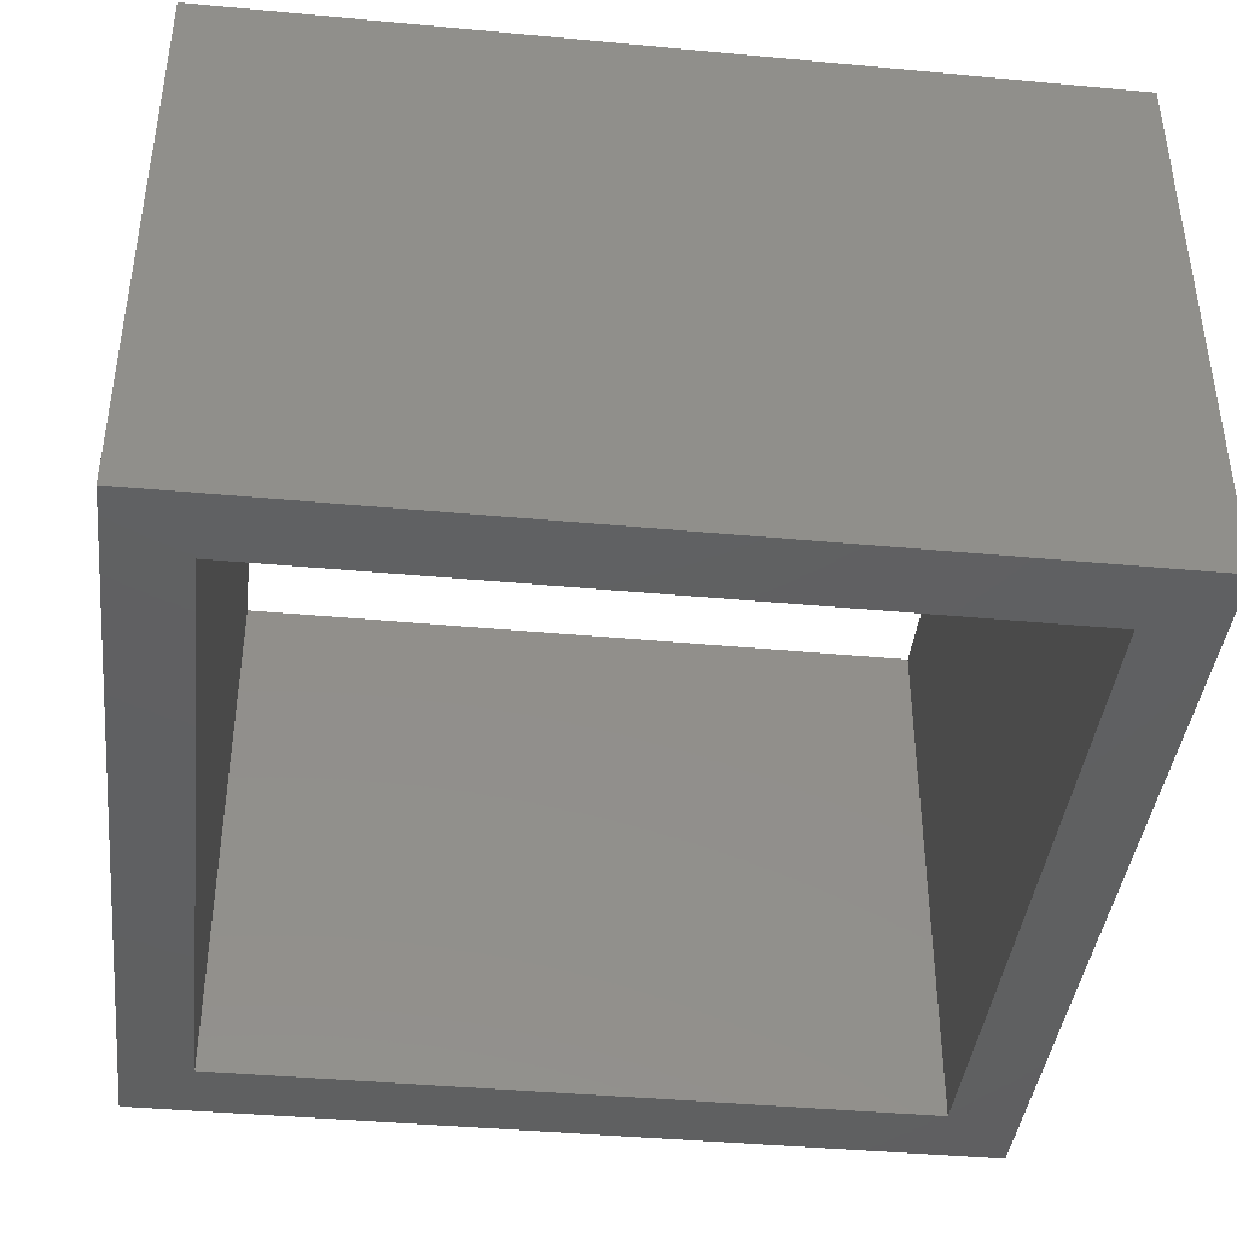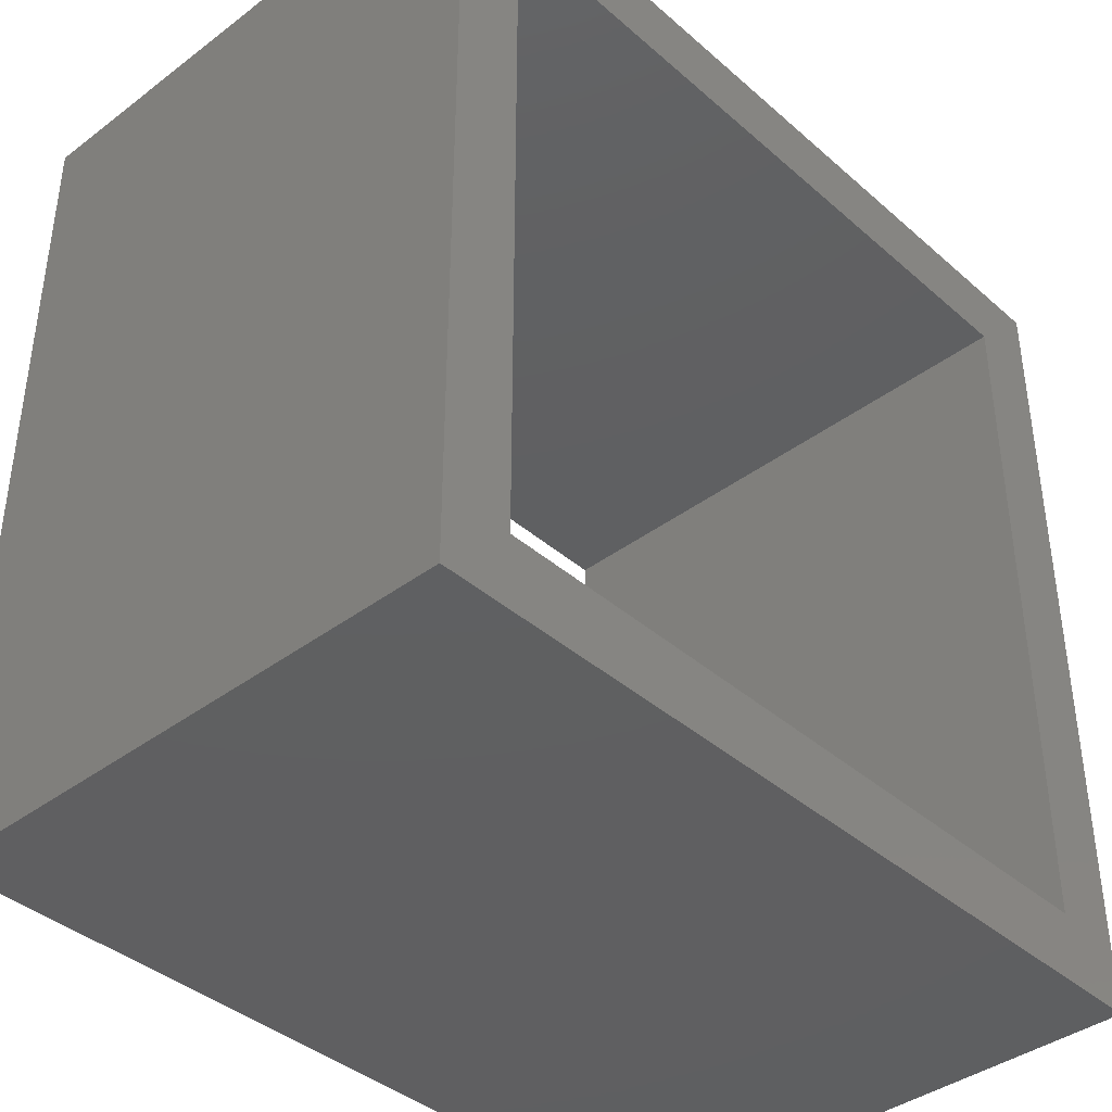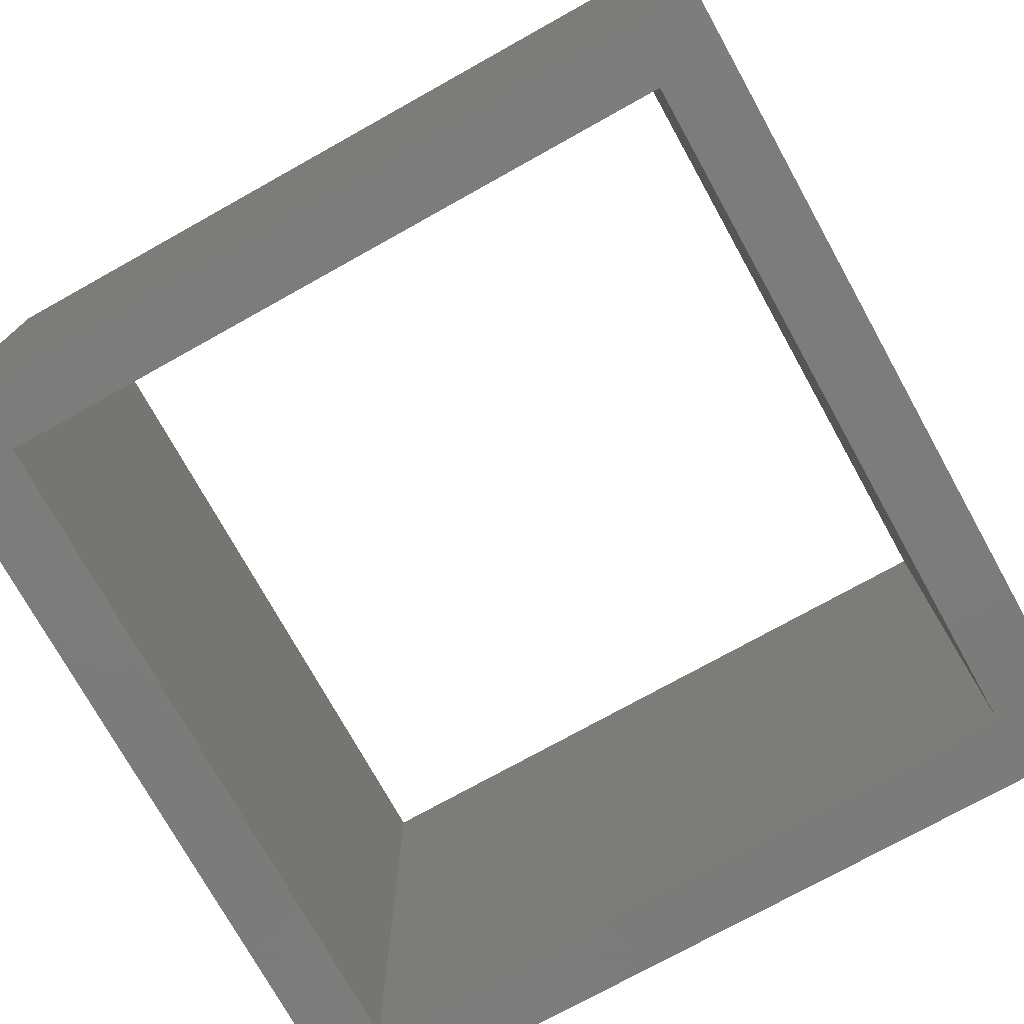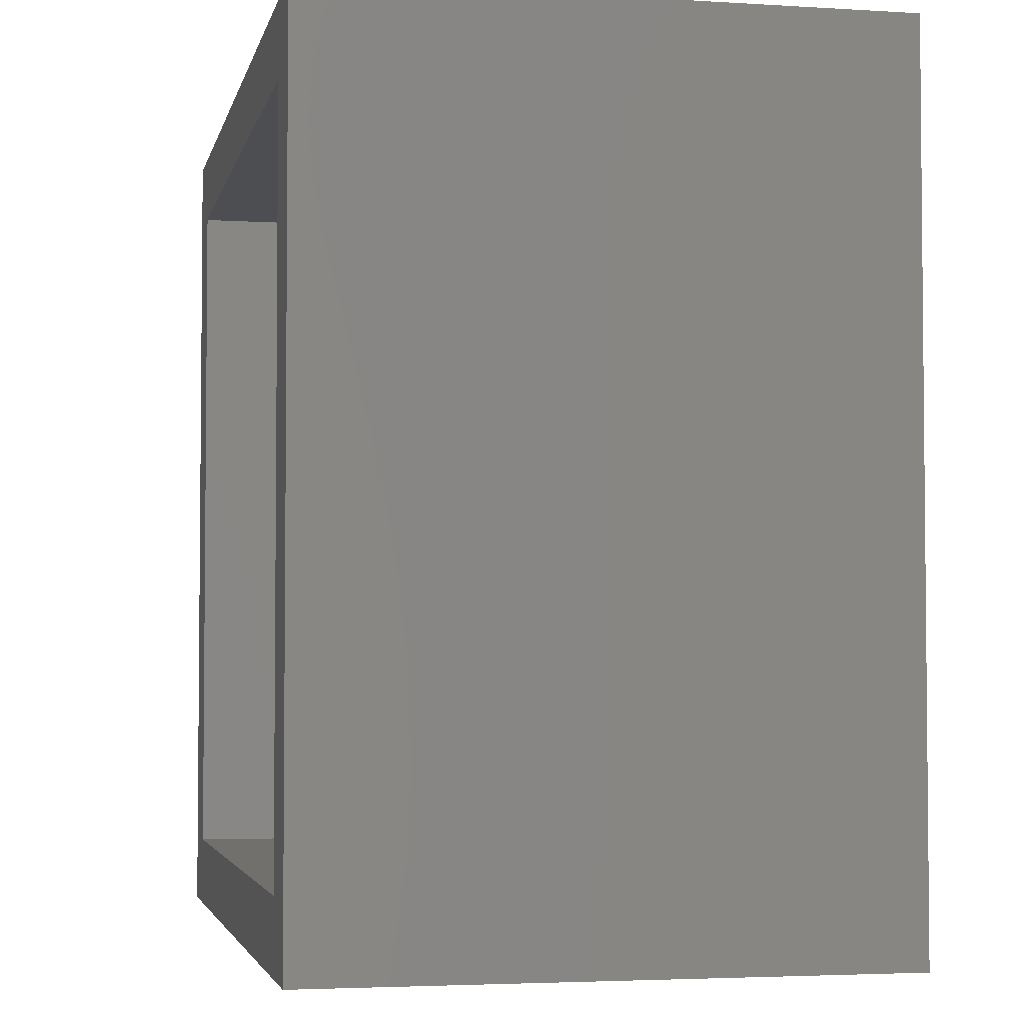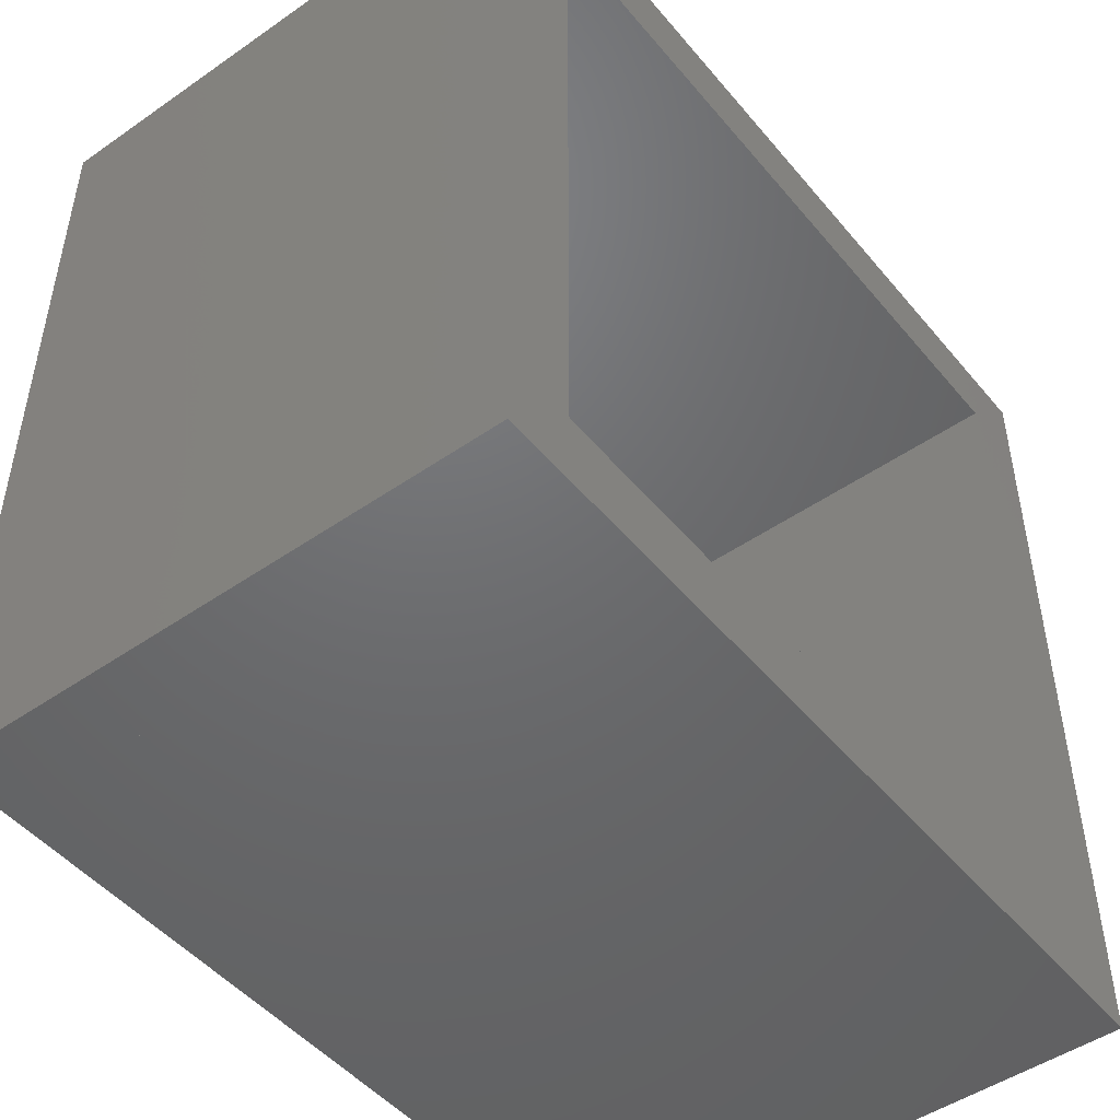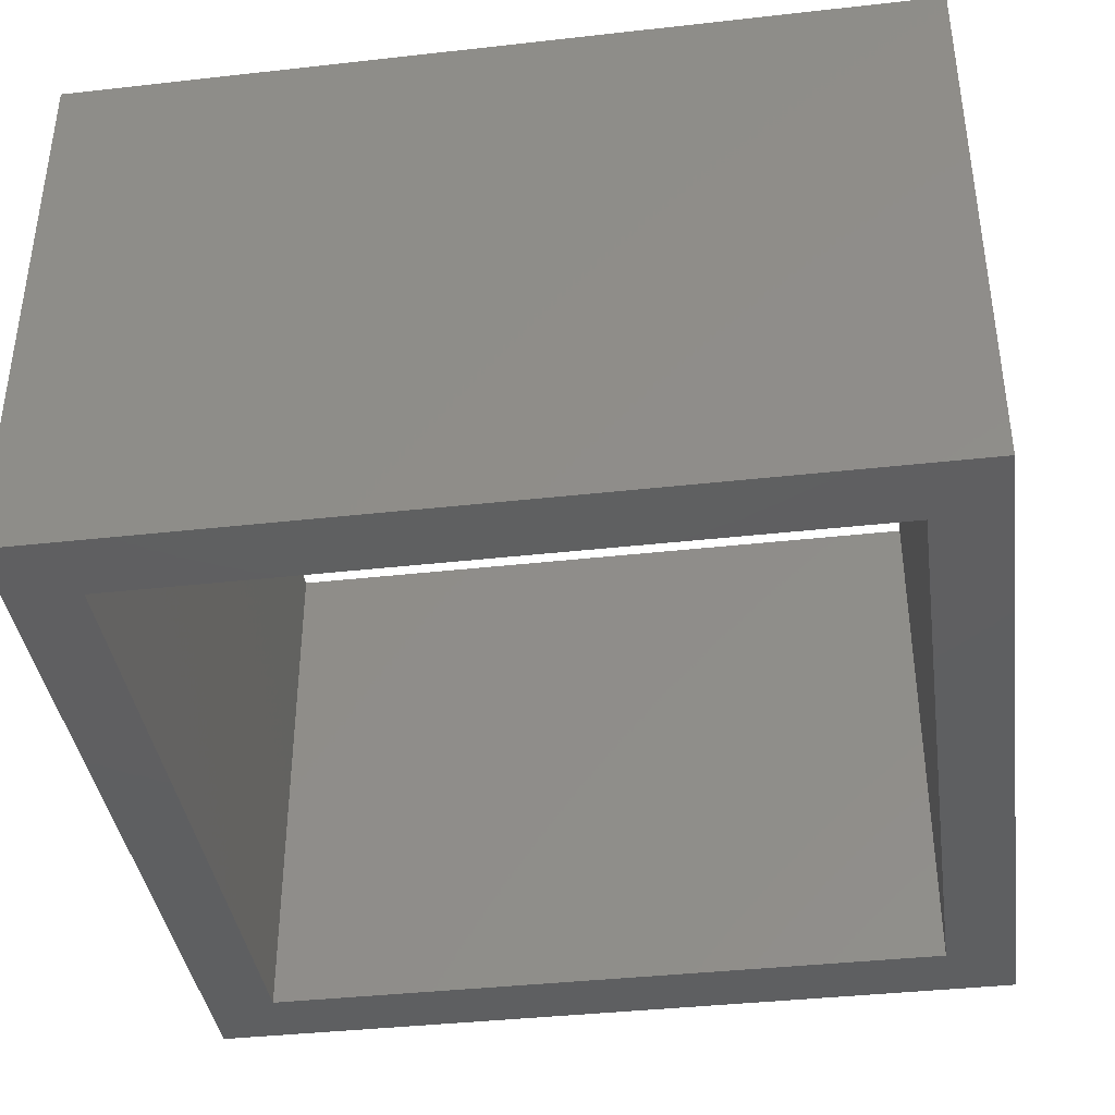
<metadata>
{"format":"stl","ext":"stl","renderer":"f3d","projection":"perspective","resolution":1024,"background":"white","views":[{"elev":-41.1,"azim":-6.5,"up":"+Z"},{"elev":-39.7,"azim":-47.1,"up":"+Y"},{"elev":-75.2,"azim":29.1,"up":"+Z"},{"elev":-3.5,"azim":-101.9,"up":"+Y"},{"elev":-48.4,"azim":-52.2,"up":"+Y"},{"elev":-38.9,"azim":98.0,"up":"+Z"}]}
</metadata>
<code>
# stl→obj: 24 verts, 48 faces
v 0.5 0 0
v 0 0 0
v 0 6 0
v 0.5 6 0
v 0 6 4
v 0 0 4
v 0.5 0 4
v 0.5 6 4
v 6 0 0
v 0.5 0.5 0
v 6 0.5 0
v 0.5 0.5 4
v 6 0 4
v 6 0.5 4
v 5.5 0 0
v 5.5 6 0
v 6 6 0
v 5.5 6 4
v 5.5 0 4
v 6 6 4
v 6 5.5 0
v 0.5 5.5 0
v 0.5 5.5 4
v 6 5.5 4
f 1 2 3
f 3 4 1
f 5 6 7
f 7 8 5
f 3 2 6
f 6 5 3
f 7 1 4
f 4 8 7
f 6 2 1
f 1 7 6
f 4 3 5
f 5 8 4
f 9 1 10
f 10 11 9
f 12 7 13
f 13 14 12
f 10 1 7
f 7 12 10
f 13 9 11
f 11 14 13
f 7 1 9
f 9 13 7
f 11 10 12
f 12 14 11
f 9 15 16
f 16 17 9
f 18 19 13
f 13 20 18
f 16 15 19
f 19 18 16
f 13 9 17
f 17 20 13
f 19 15 9
f 9 13 19
f 17 16 18
f 18 20 17
f 21 22 4
f 4 17 21
f 8 23 24
f 24 20 8
f 4 22 23
f 23 8 4
f 24 21 17
f 17 20 24
f 23 22 21
f 21 24 23
f 17 4 8
f 8 20 17

</code>
